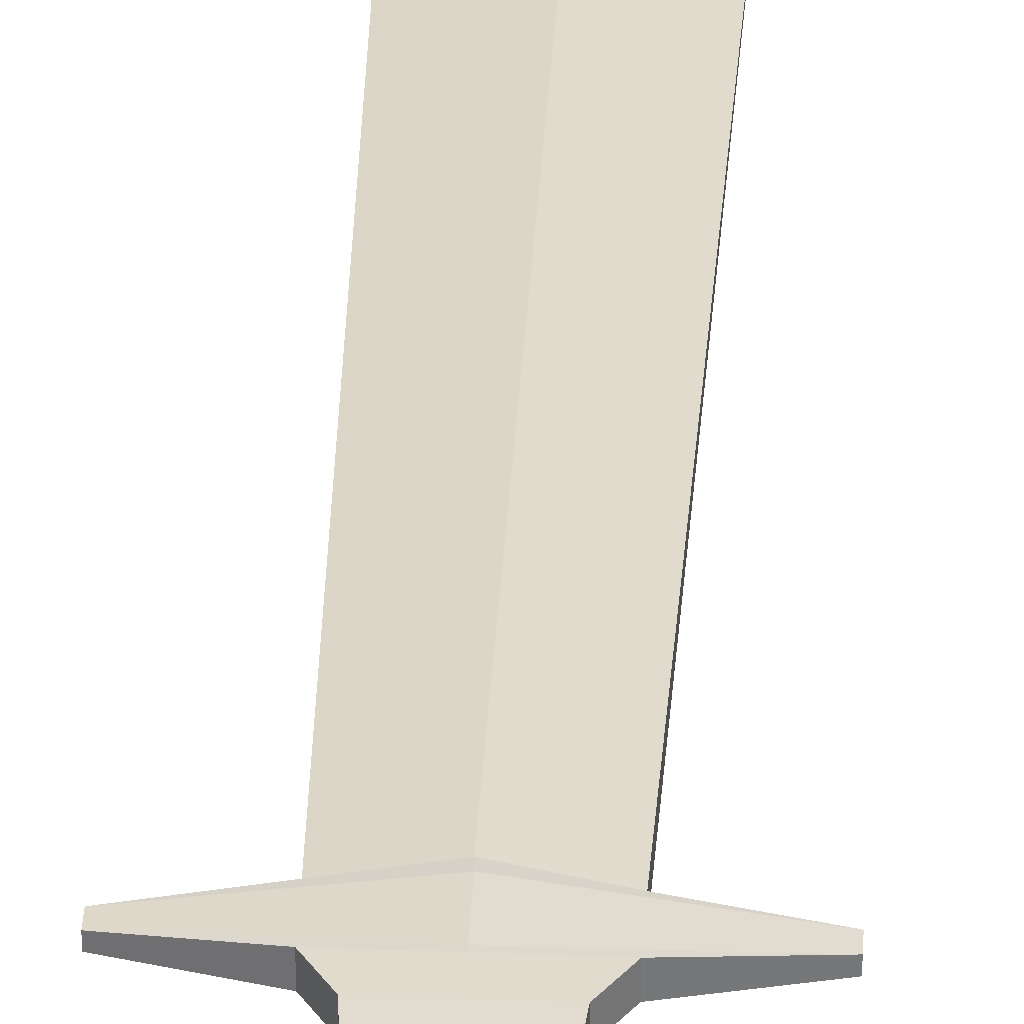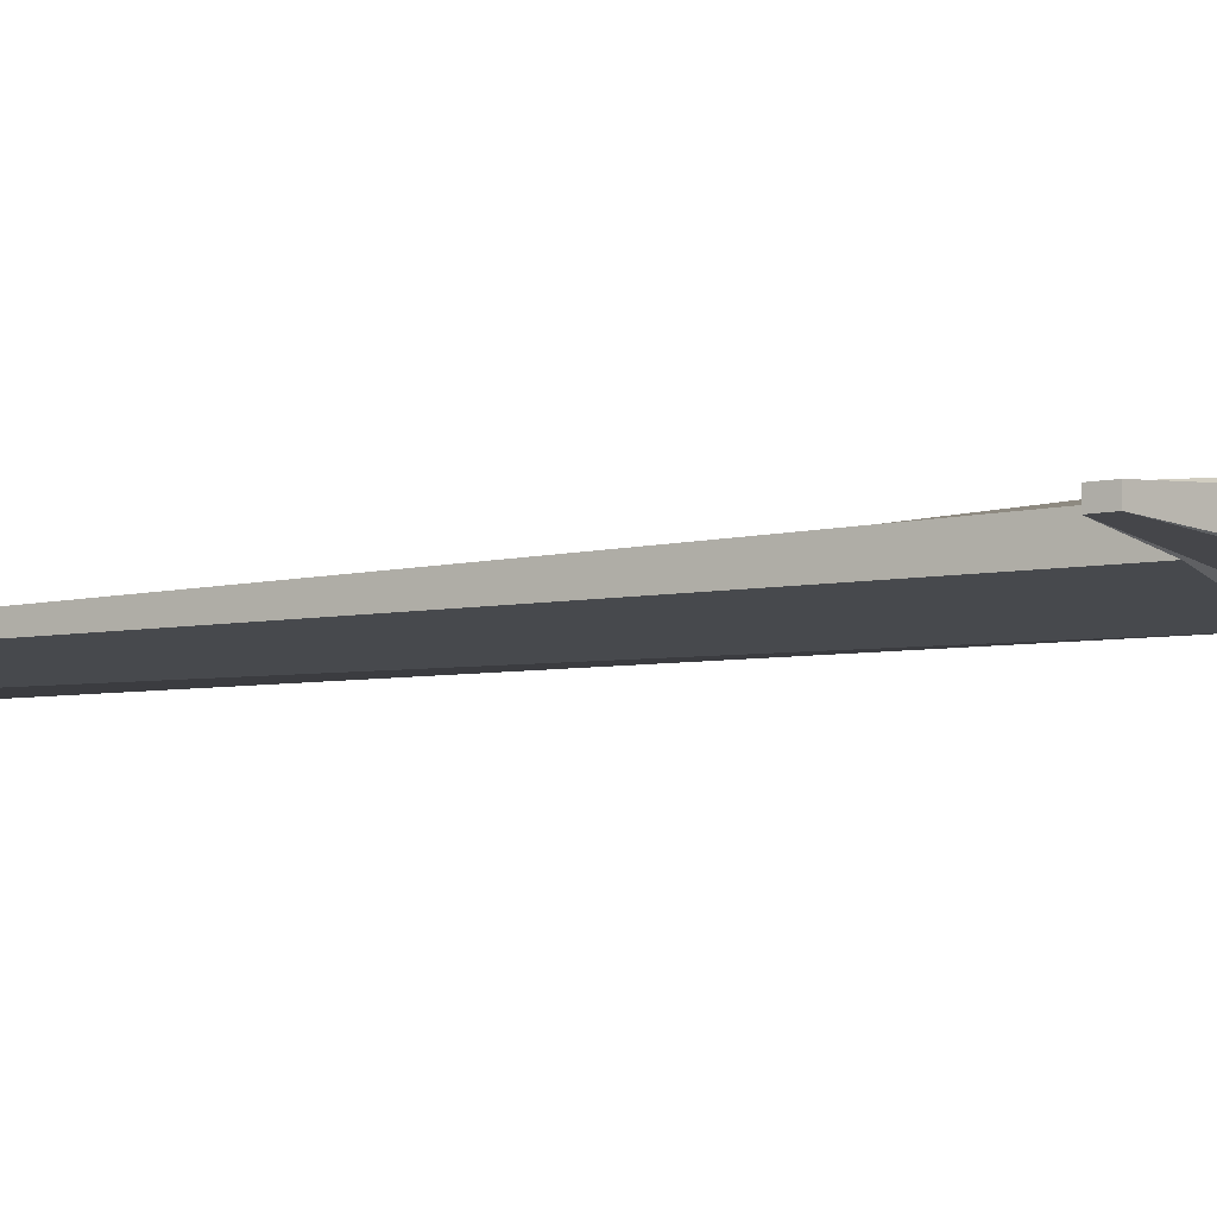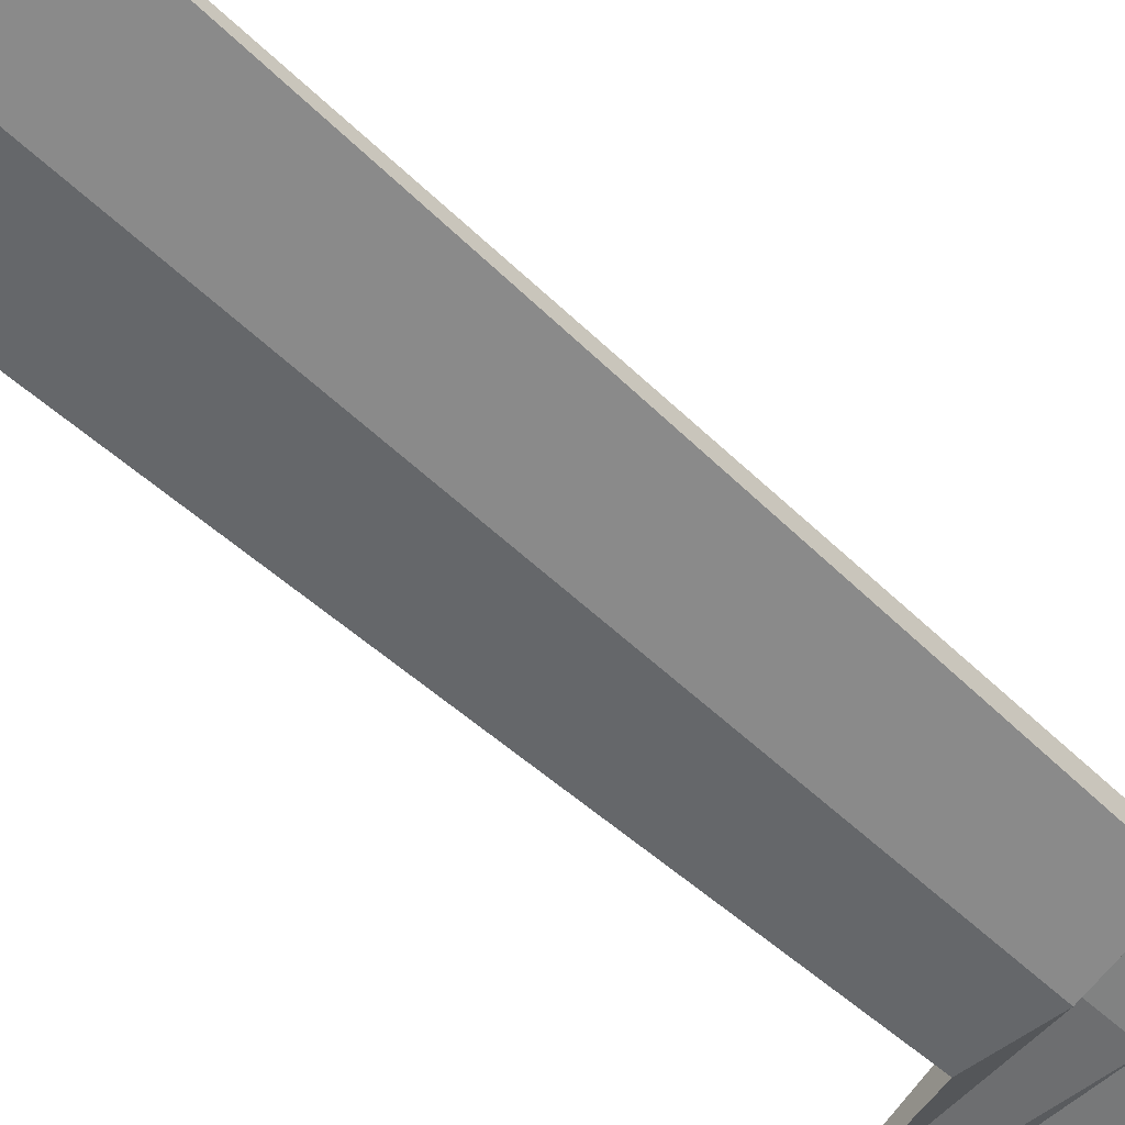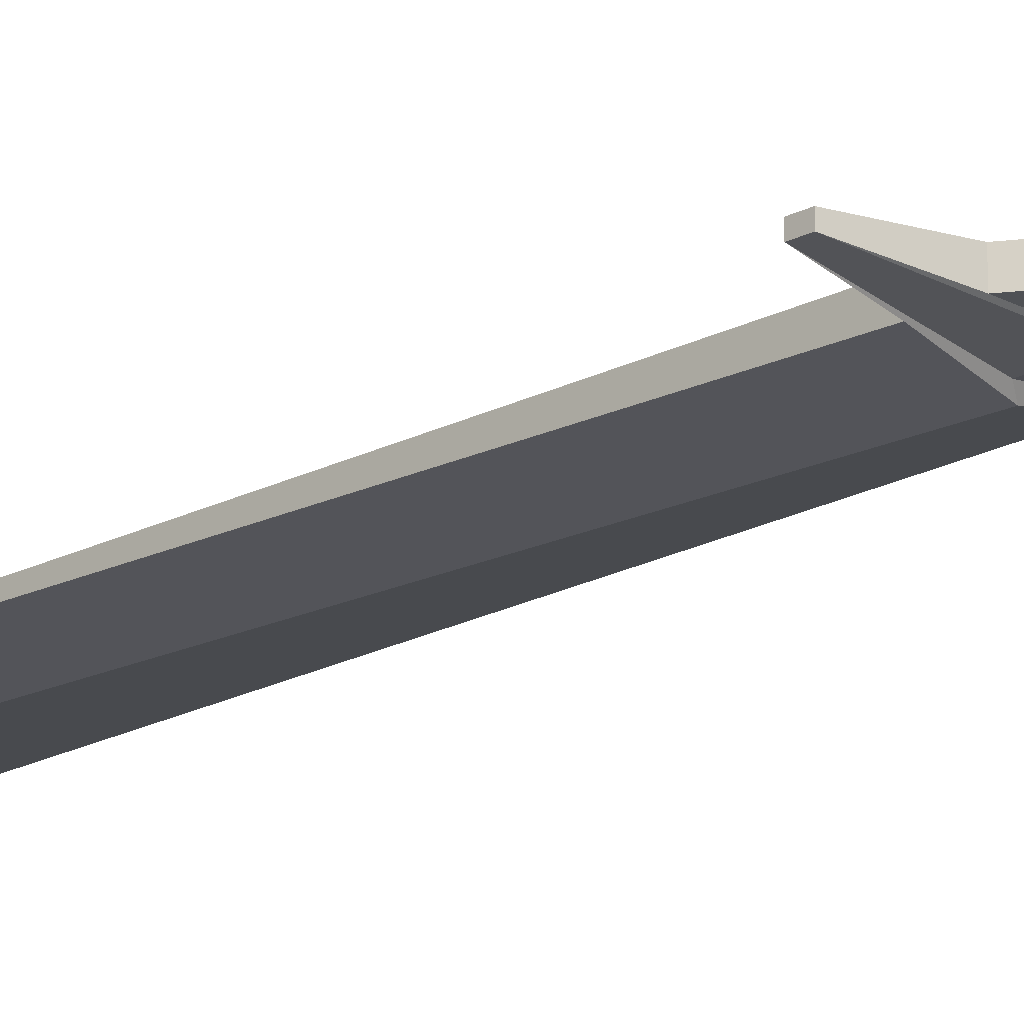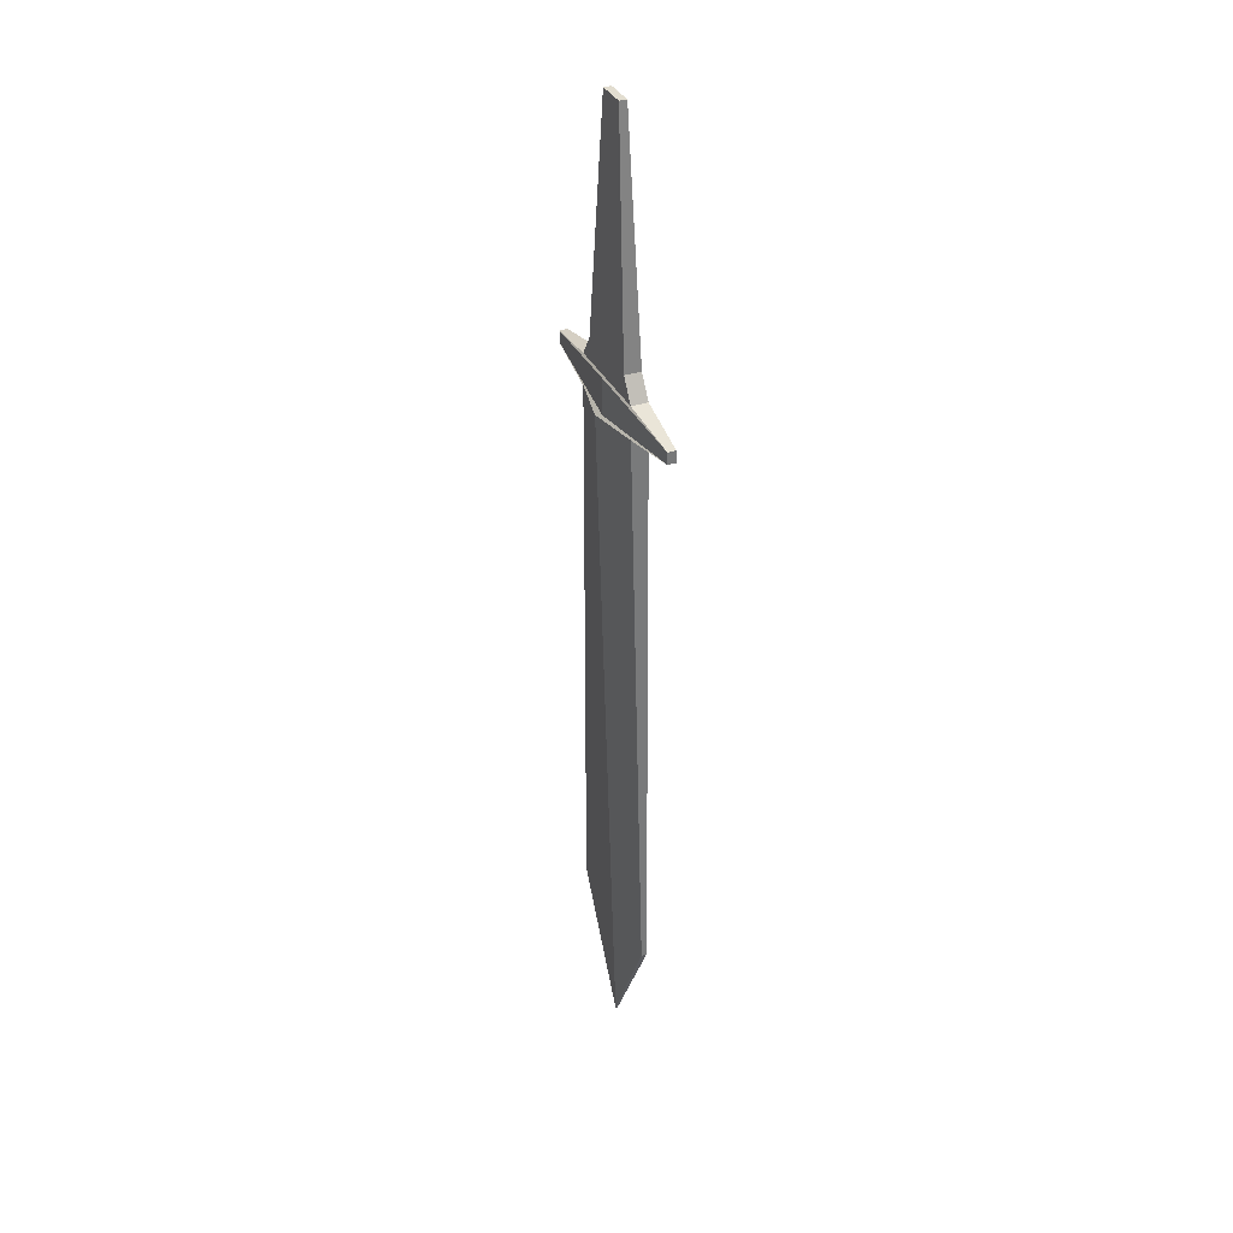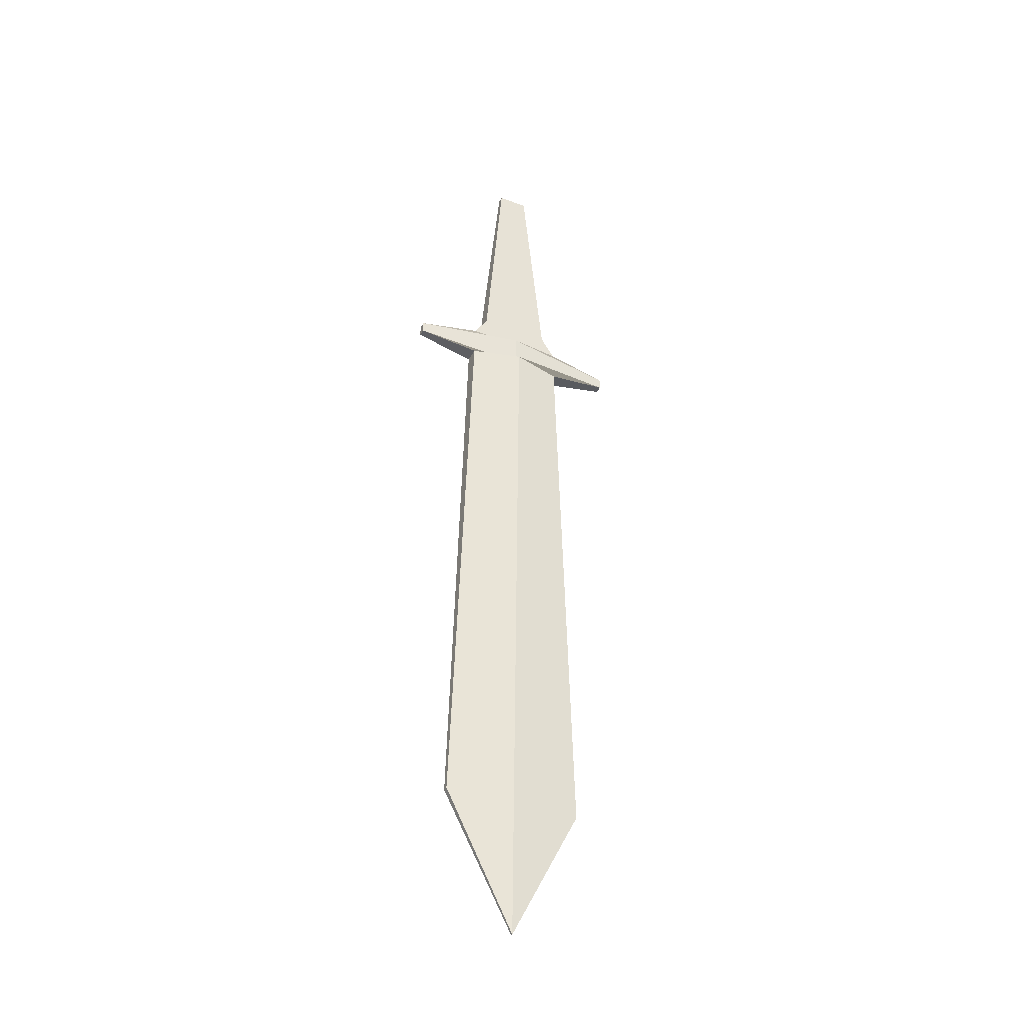
<metadata>
{"format":"obj","ext":"obj","renderer":"f3d","projection":"perspective","resolution":1024,"background":"white","views":[{"elev":33.3,"azim":2.9,"up":"+Y"},{"elev":-6.5,"azim":-53.9,"up":"+Y"},{"elev":-57.4,"azim":-133.6,"up":"+Y"},{"elev":-19.5,"azim":-45.0,"up":"+Y"},{"elev":35.2,"azim":-113.6,"up":"+Z"},{"elev":-38.3,"azim":-25.3,"up":"+Z"}]}
</metadata>
<code>
o sword
v -0.01069 0.003138 -9.7e-05
v 0.01069 0.003138 -9.7e-05
v -0.04859 0.003757 -0.5969
v 0.04859 0.00416 -0.5969
v 0 0.003138 -9.7e-05
v 0 0.004043 -0.6924
v -0.03547 -0 -0.1967
v 0.03547 -0 -0.1967
v 0 -0.009118 -0.1967
v -0.03501 -0 -0.1743
v 0.03501 -0 -0.1743
v 0 -0 -0.1743
v -0.02519 -0 -0.1591
v 0.02519 -0 -0.1591
v 0 -0 -0.1591
v -0.01069 0.008149 -9.7e-05
v 0.01069 0.008149 -9.7e-05
v -0.04859 0.00753 -0.5969
v 0.04859 0.007127 -0.5969
v 0 0.008149 -9.7e-05
v 0 0.00558 -0.6924
v -0.03547 0.01129 -0.1967
v 0.03547 0.01129 -0.1967
v 0 0.01874 -0.1967
v -0.03501 0.01129 -0.1743
v 0.03501 0.01129 -0.1743
v 0 0.01129 -0.1743
v -0.02519 0.01129 -0.1591
v 0.02519 0.01129 -0.1591
v 0 0.01129 -0.1591
v 0.07966 0.002851 -0.1813
v 0.07984 0.002851 -0.1896
v 0 -0.00276 -0.173
v 0 -0.00276 -0.1979
v -0.07949 0.002911 -0.1895
v -0.07932 0.002911 -0.1814
v 0.07966 0.008436 -0.1813
v 0.07984 0.008436 -0.1896
v 0 0.01405 -0.173
v 0 0.01405 -0.1979
v -0.07949 0.008377 -0.1895
v -0.07932 0.008377 -0.1814
f 9 6 4 8
f 7 3 6 9
f 23 24 40 38
f 12 10 36 33
f 15 12 11 14
f 13 10 12 15
f 1 13 15 5
f 5 15 14 2
f 24 23 19 21
f 22 24 21 18
f 10 25 42 36
f 24 22 41 40
f 30 29 26 27
f 28 30 27 25
f 16 20 30 28
f 20 17 29 30
f 4 6 21 19
f 11 12 33 31
f 8 4 19 23
f 14 11 26 29
f 6 3 18 21
f 10 13 28 25
f 13 1 16 28
f 3 7 22 18
f 1 5 20 16
f 2 14 29 17
f 5 2 17 20
f 26 11 31 37
f 36 35 34 33
f 33 34 32 31
f 42 39 40 41
f 39 37 38 40
f 35 36 42 41
f 31 32 38 37
f 22 7 35 41
f 27 26 37 39
f 7 9 34 35
f 8 23 38 32
f 25 27 39 42
f 9 8 32 34

</code>
